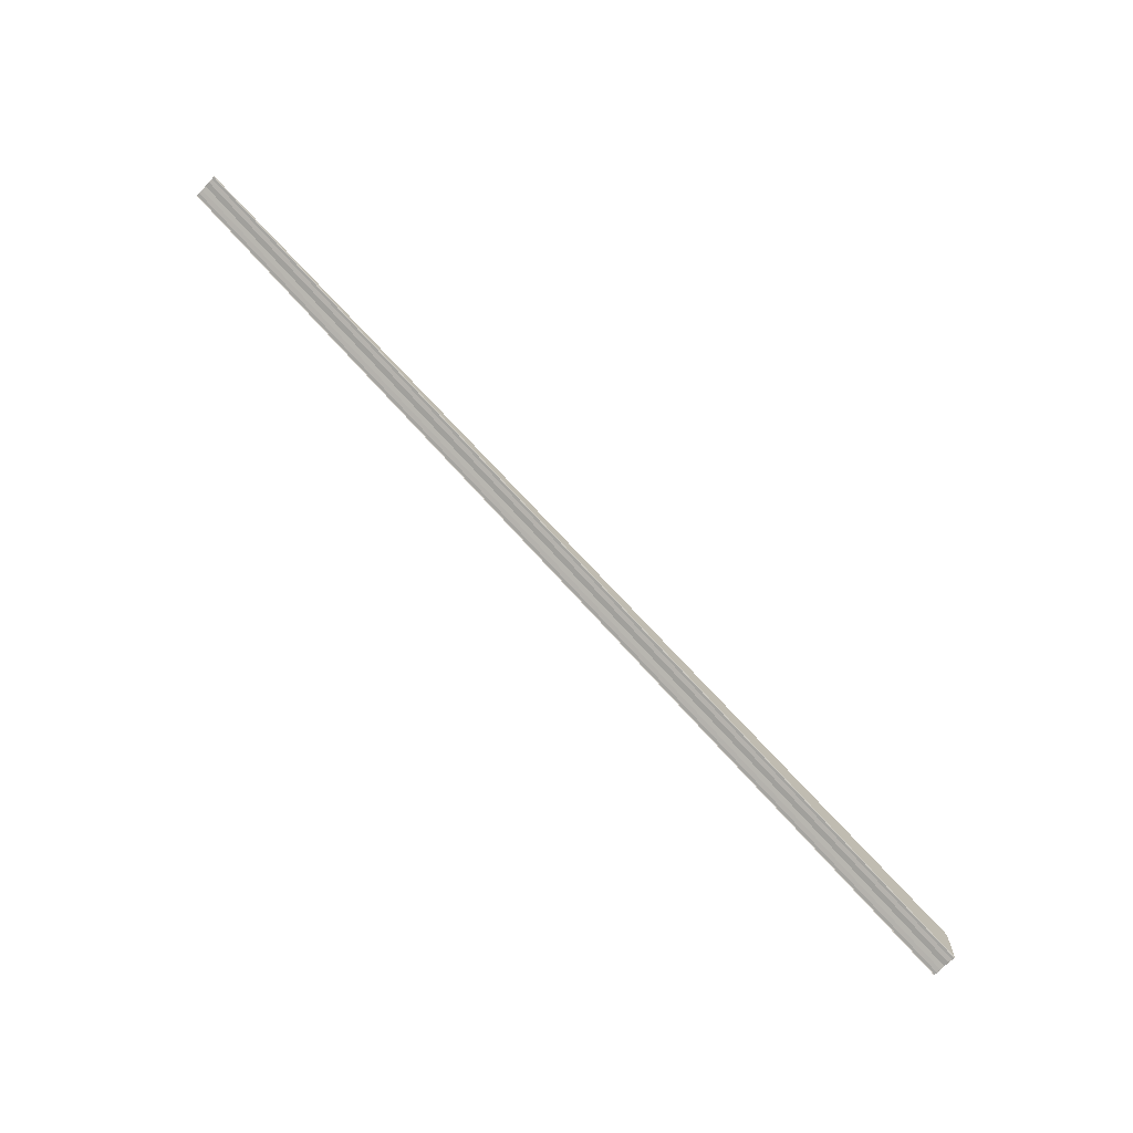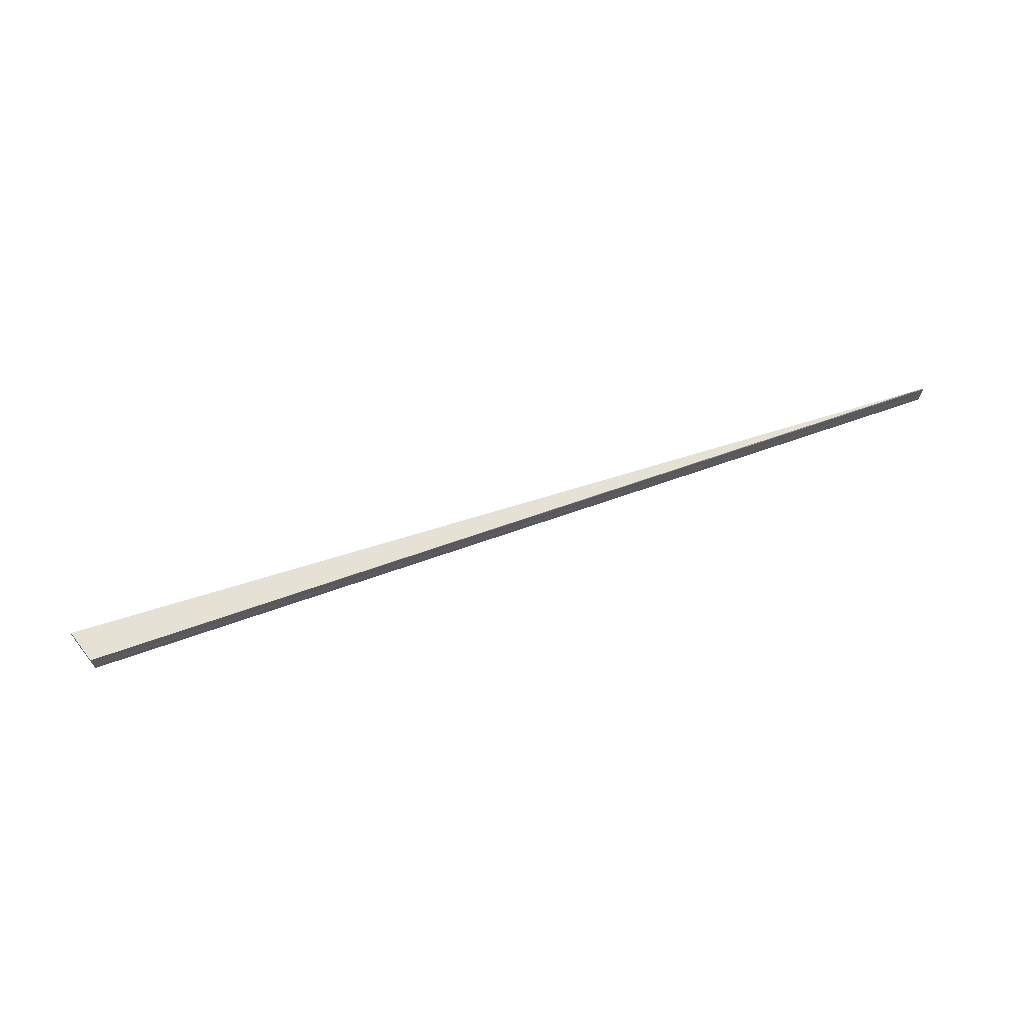
<metadata>
{"format":"obj","ext":"obj","renderer":"f3d","projection":"perspective","resolution":1024,"background":"white","views":[{"elev":-68.3,"azim":-43.0,"up":"+Y"},{"elev":63.9,"azim":141.7,"up":"+Z"}]}
</metadata>
<code>
o 4426
v 2173 1873 11.24
v 2173 1873 11.24
v 2172 1873 11.24
v 2173 1873 11.24
v 2173 1873 11.24
v 2173 1873 11.24
v 2172 1873 11.24
v 2173 1873 11.24
v 2172 1873 11.24
v 2172 1873 11.24
v 2172 1873 11.24
v 2173 1873 11.24
v 2172 1873 11.24
v 2172 1873 11.24
v 2173 1873 11.24
v 2172 1873 11.24
v 2173 1873 11.24
v 2173 1873 11.24
v 2172 1873 11.24
v 2173 1873 11.24
v 2173 1873 11.24
v 2172 1873 11.24
v 2173 1873 11.24
v 2173 1873 11.24
v 2173 1873 11.24
v 2173 1873 11.23
v 2173 1873 11.23
v 2172 1873 11.24
v 2172 1873 11.23
v 2173 1873 11.23
v 2173 1873 11.23
v 2172 1873 11.23
v 2172 1873 11.23
v 2173 1873 11.24
v 2172 1873 11.24
v 2172 1873 11.24
v 2173 1873 11.24
v 2173 1873 11.23
v 2172 1873 11.24
v 2173 1873 11.24
v 2172 1873 11.23
v 2173 1873 11.23
v 2172 1873 11.23
v 2172 1873 11.23
v 2173 1873 11.23
f 1 2 3
f 4 2 1
f 4 5 3
f 5 6 7
f 8 1 7
f 4 1 8
f 9 5 10
f 10 1 9
f 10 6 11
f 11 8 10
f 6 12 13
f 11 12 14
f 12 15 16
f 17 8 13
f 14 17 11
f 18 17 16
f 4 8 17
f 4 17 18
f 19 20 14
f 14 21 22
f 23 24 22
f 4 25 21
f 4 26 27
f 28 27 29
f 30 31 29
f 32 31 33
f 34 4 35
f 28 34 36
f 36 4 9
f 9 2 36
f 36 37 28
f 2 37 35
f 4 37 2
f 4 38 37
f 37 38 39
f 40 34 39
f 41 40 28
f 42 40 43
f 44 42 41
f 45 42 44

</code>
